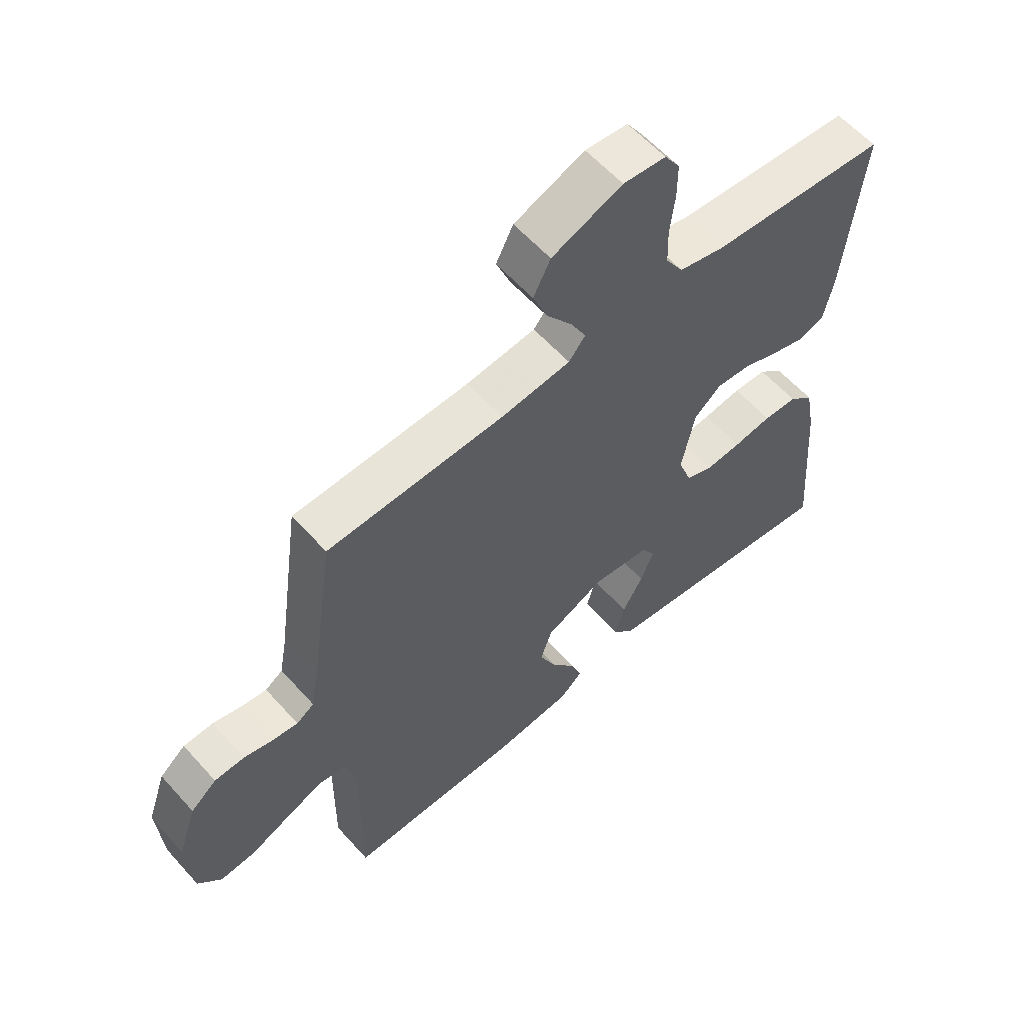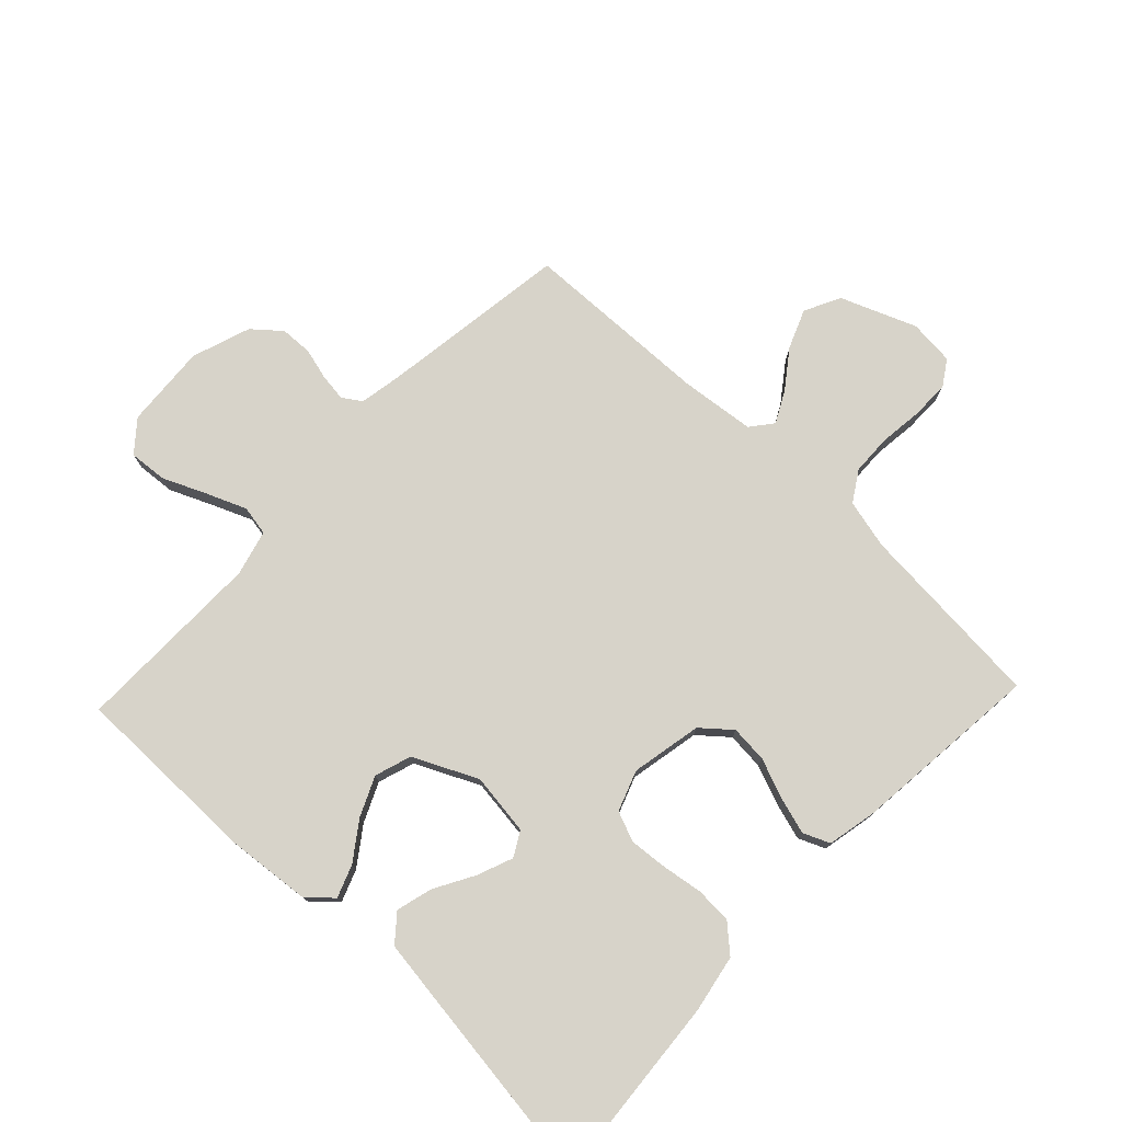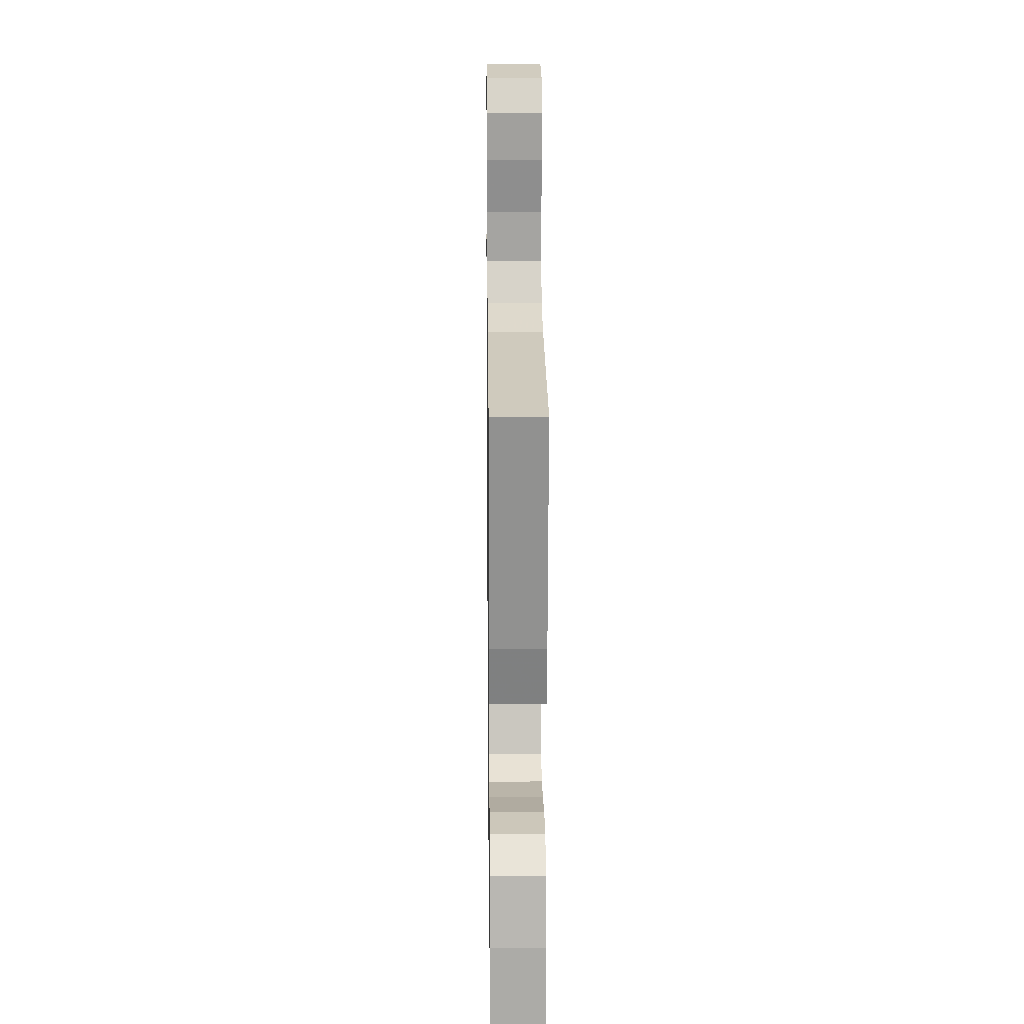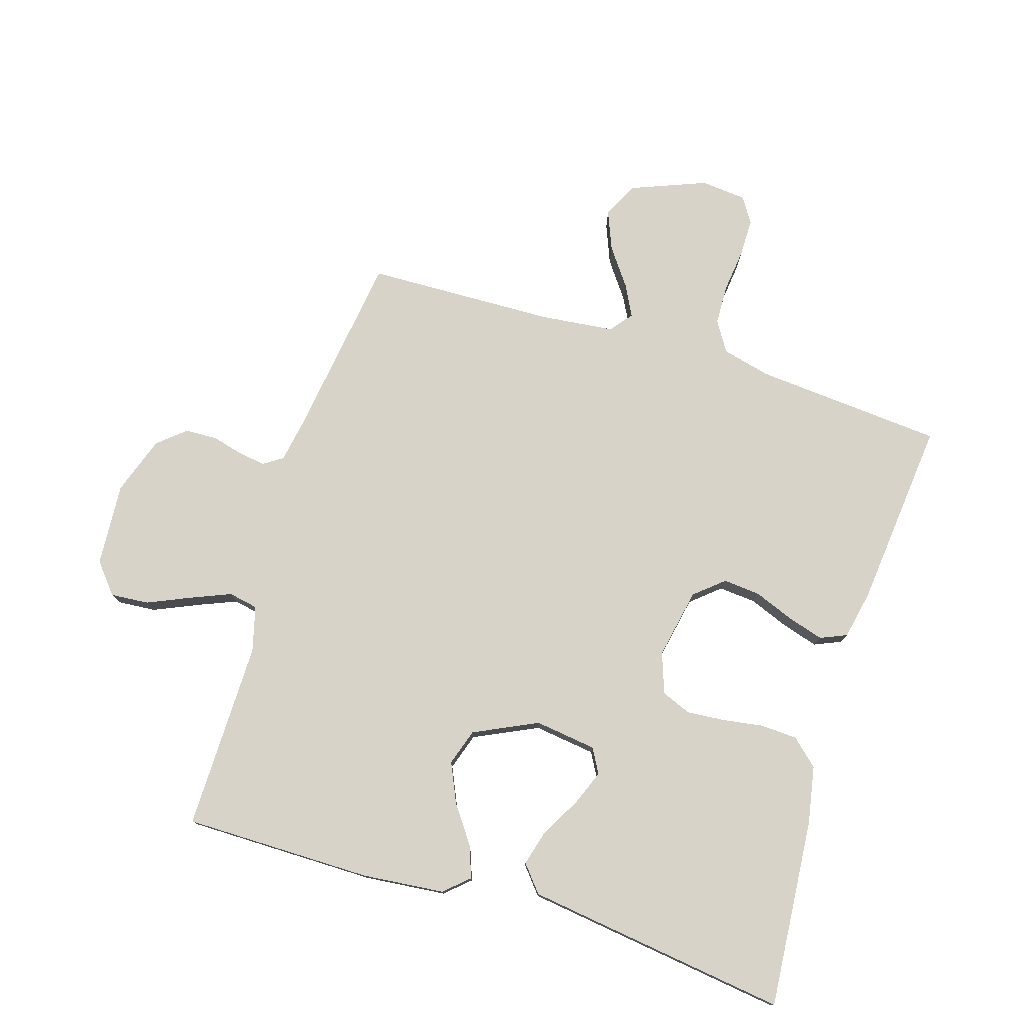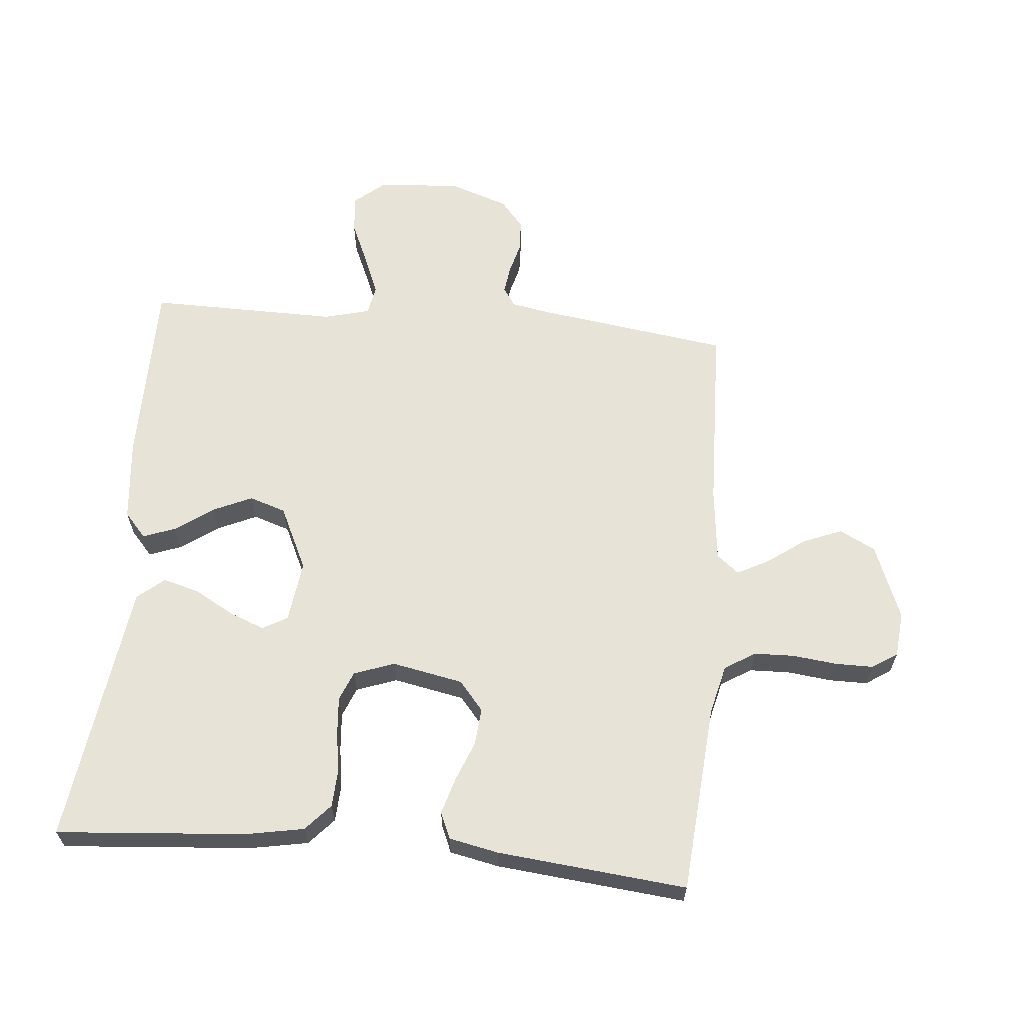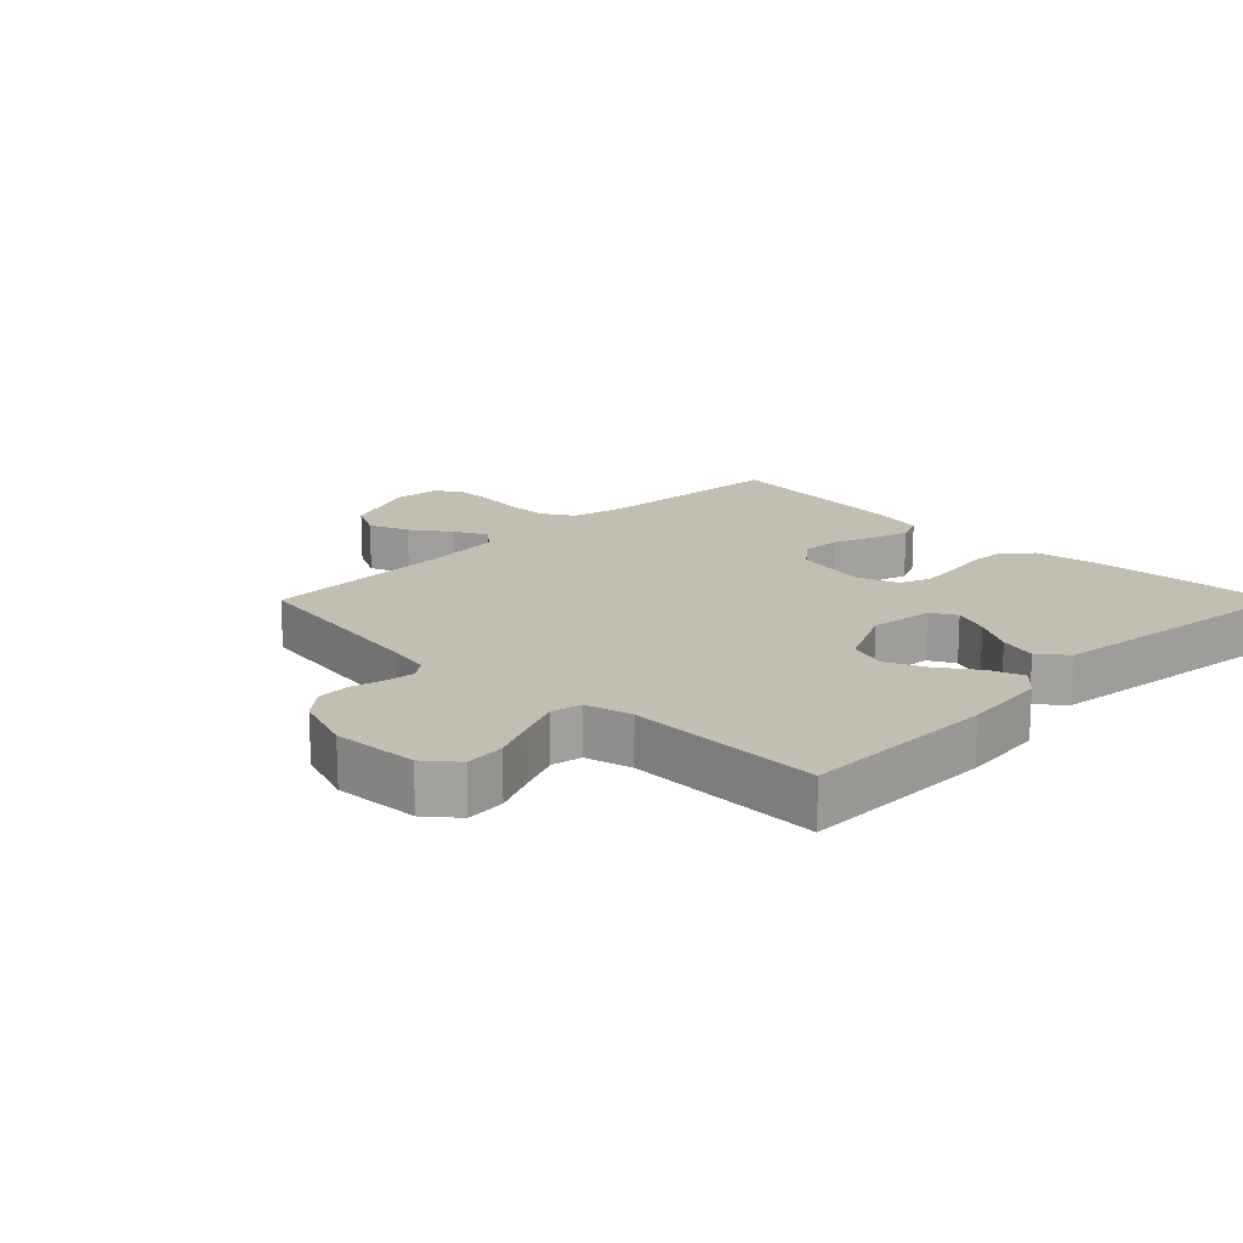
<metadata>
{"format":"obj","ext":"obj","renderer":"f3d","projection":"perspective","resolution":1024,"background":"white","views":[{"elev":59.3,"azim":138.5,"up":"+Z"},{"elev":76.4,"azim":-136.5,"up":"+Y"},{"elev":18.5,"azim":-90.7,"up":"+Z"},{"elev":77.2,"azim":-162.8,"up":"+Y"},{"elev":62.7,"azim":-84.8,"up":"+Y"},{"elev":17.1,"azim":134.9,"up":"+Y"}]}
</metadata>
<code>
v -0.5 0.07 0.5
v -0.2 0.07 0.524
v -0.122 0.07 0.543
v -0.092 0.07 0.591
v -0.09 0.07 0.655
v -0.098 0.07 0.724
v -0.098 0.07 0.785
v -0.072 0.07 0.825
v 0 0.07 0.832
v 0.119 0.07 0.785
v 0.148 0.07 0.728
v 0.123 0.07 0.666
v 0.08 0.07 0.607
v 0.054 0.07 0.557
v 0.082 0.07 0.522
v 0.2 0.07 0.509
v 0.5 0.07 0.5
v 0.542 0.07 0.2
v 0.554 0.07 0.133
v 0.584 0.07 0.113
v 0.628 0.07 0.119
v 0.677 0.07 0.132
v 0.728 0.07 0.13
v 0.772 0.07 0.093
v 0.804 0.07 0
v 0.795 0.07 -0.132
v 0.755 0.07 -0.18
v 0.694 0.07 -0.175
v 0.626 0.07 -0.145
v 0.563 0.07 -0.119
v 0.516 0.07 -0.128
v 0.497 0.07 -0.2
v 0.5 0.07 -0.5
v 0.2 0.07 -0.5
v 0.07 0.07 -0.487
v 0.031 0.07 -0.452
v 0.05 0.07 -0.401
v 0.092 0.07 -0.342
v 0.12 0.07 -0.28
v 0.101 0.07 -0.222
v 0 0.07 -0.174
v -0.098 0.07 -0.187
v -0.12 0.07 -0.226
v -0.098 0.07 -0.282
v -0.063 0.07 -0.344
v -0.047 0.07 -0.402
v -0.082 0.07 -0.444
v -0.2 0.07 -0.46
v -0.5 0.07 -0.5
v -0.476 0.07 -0.2
v -0.459 0.07 -0.109
v -0.417 0.07 -0.071
v -0.359 0.07 -0.068
v -0.294 0.07 -0.078
v -0.234 0.07 -0.083
v -0.187 0.07 -0.064
v -0.164 0.07 0
v -0.186 0.07 0.112
v -0.232 0.07 0.151
v -0.291 0.07 0.146
v -0.355 0.07 0.121
v -0.412 0.07 0.104
v -0.454 0.07 0.122
v -0.47 0.07 0.2
v -0.5 0 0.5
v -0.2 0 0.524
v -0.122 0 0.543
v -0.092 0 0.591
v -0.09 0 0.655
v -0.098 0 0.724
v -0.098 0 0.785
v -0.072 0 0.825
v 0 0 0.832
v 0.119 0 0.785
v 0.148 0 0.728
v 0.123 0 0.666
v 0.08 0 0.607
v 0.054 0 0.557
v 0.082 0 0.522
v 0.2 0 0.509
v 0.5 0 0.5
v 0.542 0 0.2
v 0.554 0 0.133
v 0.584 0 0.113
v 0.628 0 0.119
v 0.677 0 0.132
v 0.728 0 0.13
v 0.772 0 0.093
v 0.804 0 0
v 0.795 0 -0.132
v 0.755 0 -0.18
v 0.694 0 -0.175
v 0.626 0 -0.145
v 0.563 0 -0.119
v 0.516 0 -0.128
v 0.497 0 -0.2
v 0.5 0 -0.5
v 0.2 0 -0.5
v 0.07 0 -0.487
v 0.031 0 -0.452
v 0.05 0 -0.401
v 0.092 0 -0.342
v 0.12 0 -0.28
v 0.101 0 -0.222
v 0 0 -0.174
v -0.098 0 -0.187
v -0.12 0 -0.226
v -0.098 0 -0.282
v -0.063 0 -0.344
v -0.047 0 -0.402
v -0.082 0 -0.444
v -0.2 0 -0.46
v -0.5 0 -0.5
v -0.476 0 -0.2
v -0.459 0 -0.109
v -0.417 0 -0.071
v -0.359 0 -0.068
v -0.294 0 -0.078
v -0.234 0 -0.083
v -0.187 0 -0.064
v -0.164 0 0
v -0.186 0 0.112
v -0.232 0 0.151
v -0.291 0 0.146
v -0.355 0 0.121
v -0.412 0 0.104
v -0.454 0 0.122
v -0.47 0 0.2
f 63 64 1 2
f 60 61 62 63
f 60 63 2 3
f 59 60 3 4
f 58 59 4
f 57 58 4
f 51 52 53 54
f 51 54 55
f 50 51 55
f 49 50 55 56
f 47 48 49 56
f 44 45 46 47
f 43 44 47 56
f 35 36 37 38
f 35 38 39
f 32 33 34 35
f 31 32 35 39
f 26 27 28 29
f 26 29 30
f 25 26 30
f 24 25 30 31
f 21 22 23 24
f 20 21 24 31
f 16 17 18
f 15 16 18 19
f 10 11 12 13
f 10 13 14
f 9 10 14
f 8 9 14
f 5 6 7 8
f 4 5 8 14
f 57 4 14 15
f 42 43 56 57
f 41 42 57 15
f 20 31 39 40
f 19 20 40 41
f 15 19 41
f 66 65 128 127
f 127 126 125 124
f 67 66 127 124
f 68 67 124 123
f 68 123 122
f 68 122 121
f 118 117 116 115
f 119 118 115
f 119 115 114
f 120 119 114 113
f 120 113 112 111
f 111 110 109 108
f 120 111 108 107
f 102 101 100 99
f 103 102 99
f 99 98 97 96
f 103 99 96 95
f 93 92 91 90
f 94 93 90
f 94 90 89
f 95 94 89 88
f 88 87 86 85
f 95 88 85 84
f 82 81 80
f 83 82 80 79
f 77 76 75 74
f 78 77 74
f 78 74 73
f 78 73 72
f 72 71 70 69
f 78 72 69 68
f 79 78 68 121
f 121 120 107 106
f 79 121 106 105
f 104 103 95 84
f 105 104 84 83
f 105 83 79
f 1 65 66 2
f 2 66 67 3
f 3 67 68 4
f 4 68 69 5
f 5 69 70 6
f 6 70 71 7
f 7 71 72 8
f 8 72 73 9
f 9 73 74 10
f 10 74 75 11
f 11 75 76 12
f 12 76 77 13
f 13 77 78 14
f 14 78 79 15
f 15 79 80 16
f 16 80 81 17
f 17 81 82 18
f 18 82 83 19
f 19 83 84 20
f 20 84 85 21
f 21 85 86 22
f 22 86 87 23
f 23 87 88 24
f 24 88 89 25
f 25 89 90 26
f 26 90 91 27
f 27 91 92 28
f 28 92 93 29
f 29 93 94 30
f 30 94 95 31
f 31 95 96 32
f 32 96 97 33
f 33 97 98 34
f 34 98 99 35
f 35 99 100 36
f 36 100 101 37
f 37 101 102 38
f 38 102 103 39
f 39 103 104 40
f 40 104 105 41
f 41 105 106 42
f 42 106 107 43
f 43 107 108 44
f 44 108 109 45
f 45 109 110 46
f 46 110 111 47
f 47 111 112 48
f 48 112 113 49
f 49 113 114 50
f 50 114 115 51
f 51 115 116 52
f 52 116 117 53
f 53 117 118 54
f 54 118 119 55
f 55 119 120 56
f 56 120 121 57
f 57 121 122 58
f 58 122 123 59
f 59 123 124 60
f 60 124 125 61
f 61 125 126 62
f 62 126 127 63
f 63 127 128 64
f 64 128 65 1

</code>
